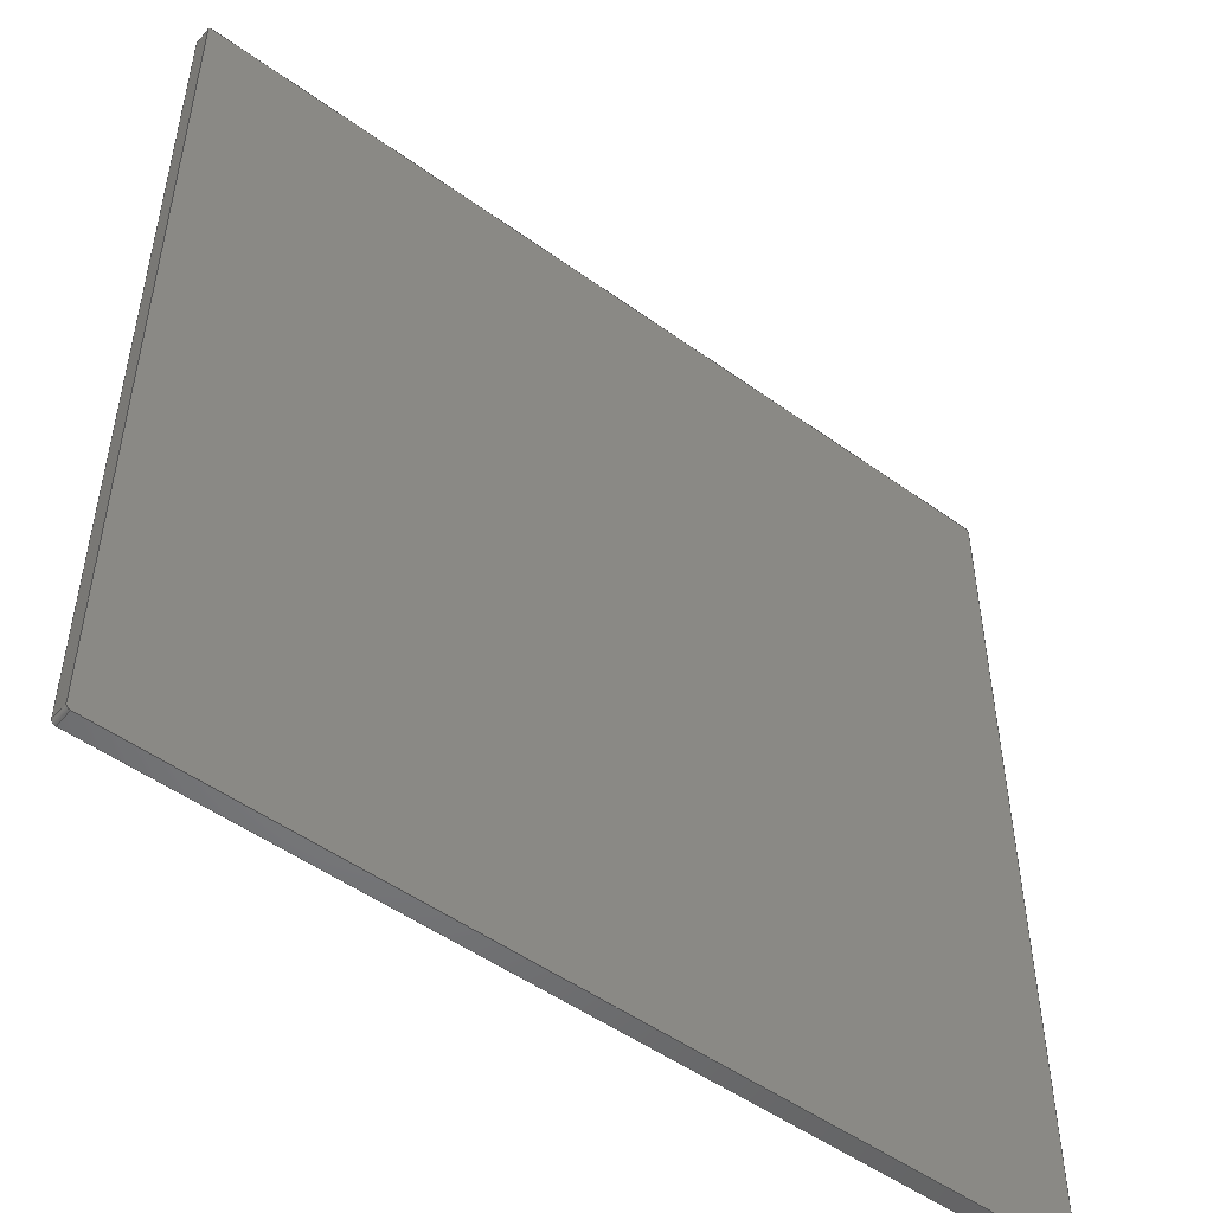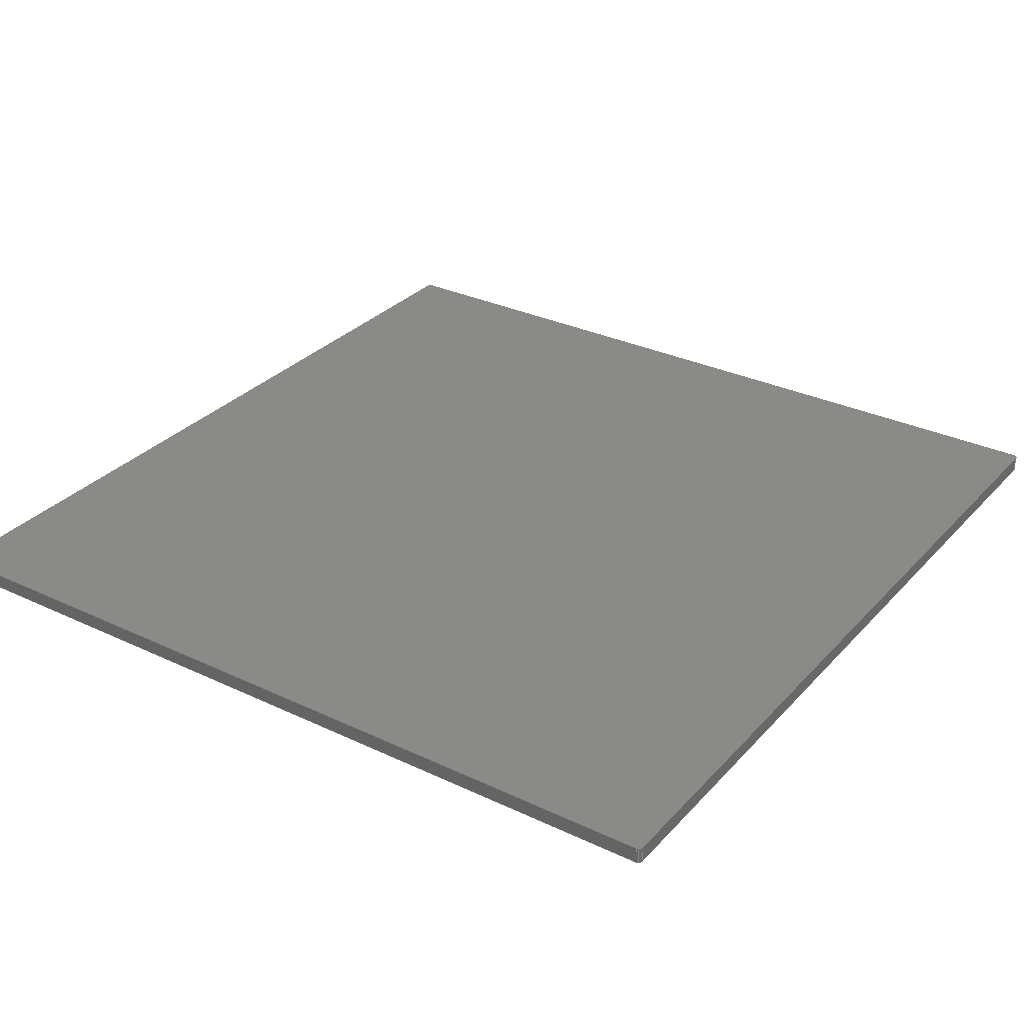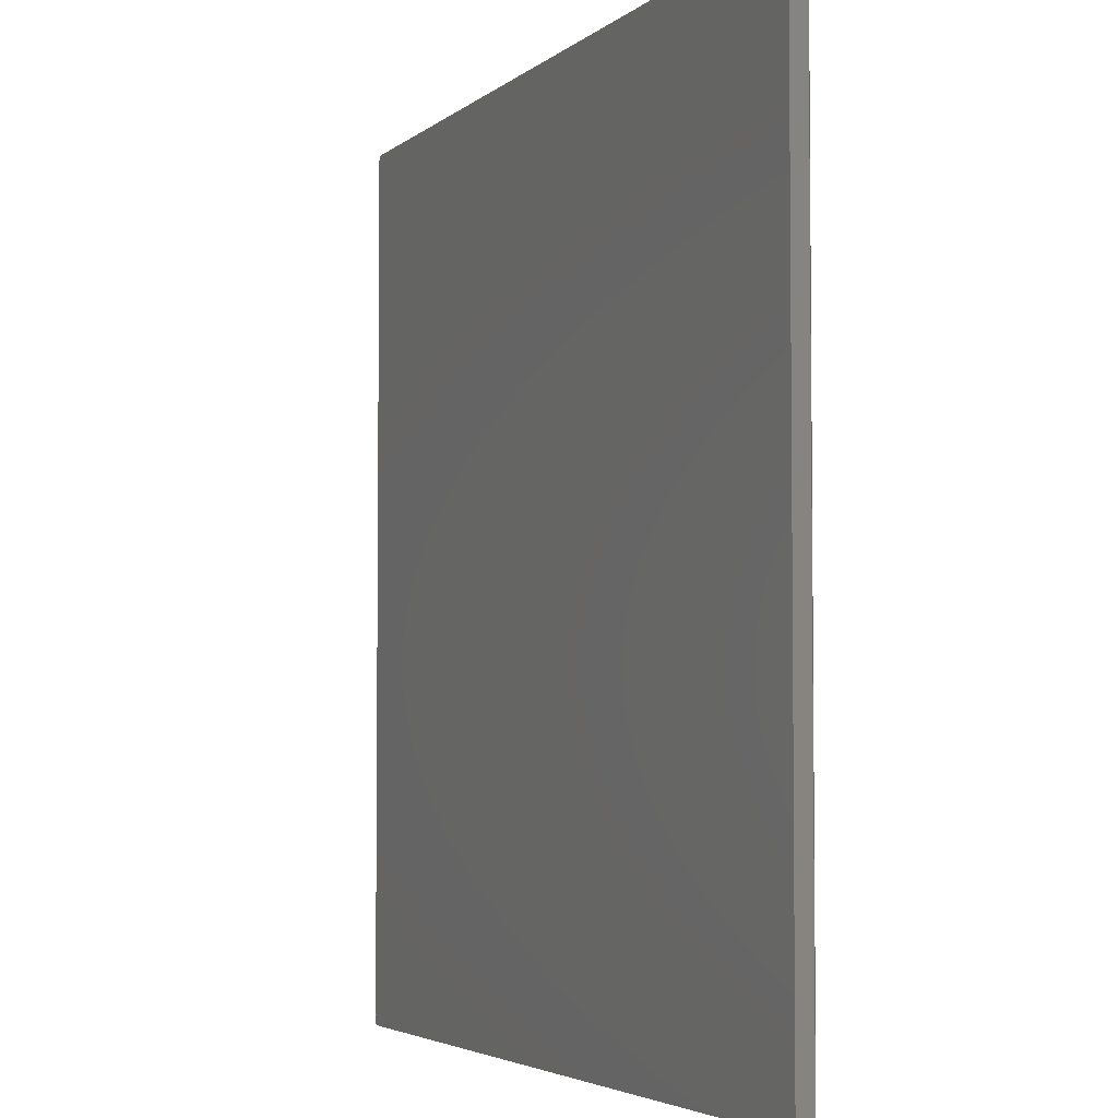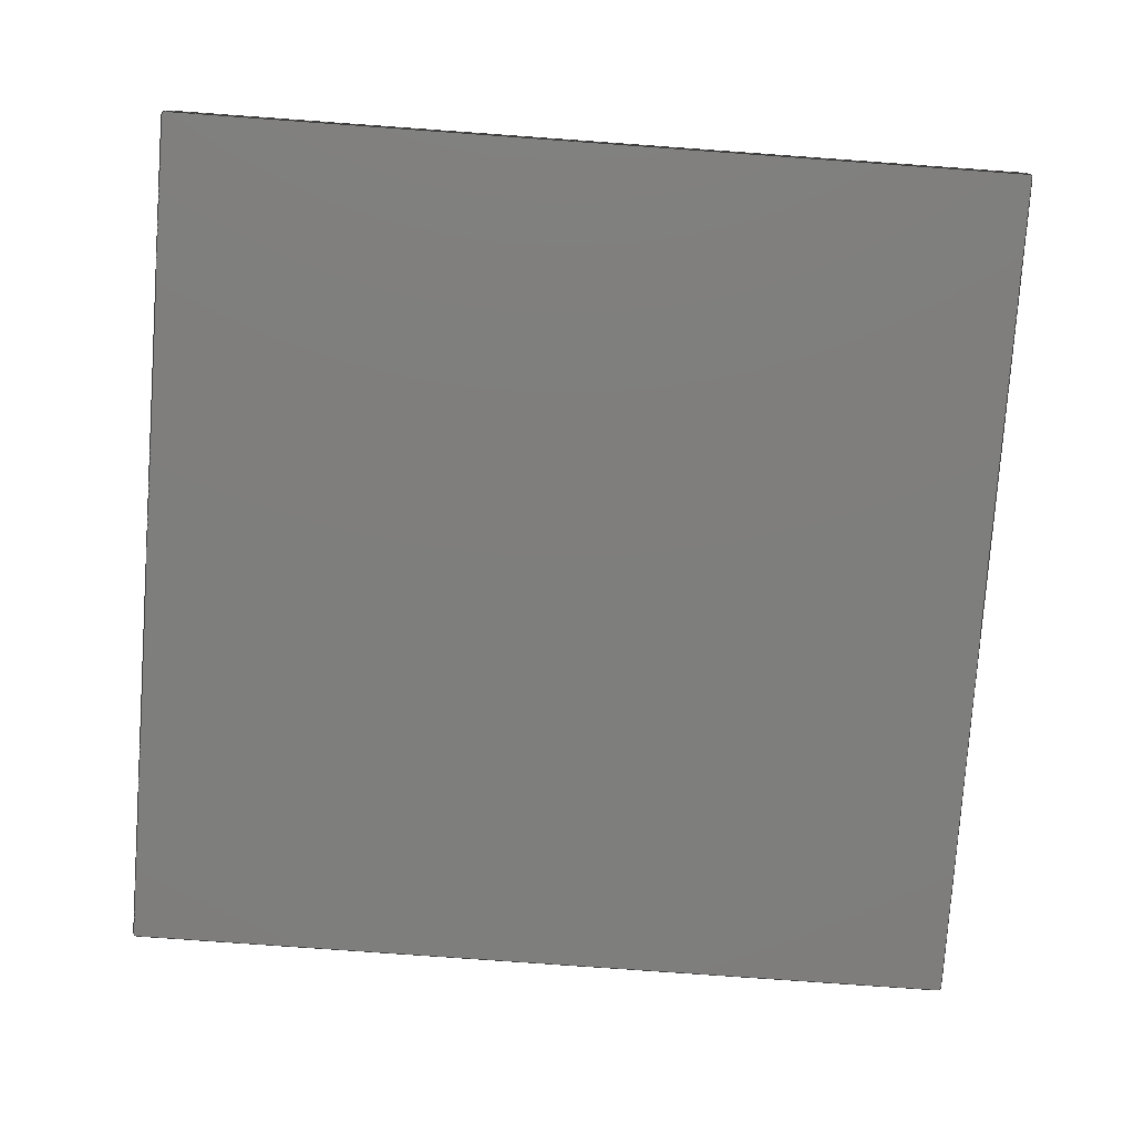
<metadata>
{"format":"step","ext":"step","renderer":"f3d","projection":"perspective","resolution":1024,"background":"white","views":[{"elev":-50.6,"azim":141.7,"up":"+Y"},{"elev":30.9,"azim":-55.8,"up":"+Z"},{"elev":-3.9,"azim":66.5,"up":"+Y"},{"elev":-77.9,"azim":85.9,"up":"+Z"}]}
</metadata>
<code>
ISO-10303-21;
DATA;
#1 = APPLICATION_PROTOCOL_DEFINITION('international standard',
  'automotive_design',2000,#2);
#2 = APPLICATION_CONTEXT(
  'core data for automotive mechanical design processes');
#3 = SHAPE_DEFINITION_REPRESENTATION(#4,#10);
#4 = PRODUCT_DEFINITION_SHAPE('','',#5);
#5 = PRODUCT_DEFINITION('design','',#6,#9);
#6 = PRODUCT_DEFINITION_FORMATION('','',#7);
#7 = PRODUCT('Open CASCADE STEP translator 7.7 10',
  'Open CASCADE STEP translator 7.7 10','',(#8));
#8 = PRODUCT_CONTEXT('',#2,'mechanical');
#9 = PRODUCT_DEFINITION_CONTEXT('part definition',#2,'design');
#10 = ADVANCED_BREP_SHAPE_REPRESENTATION('',(#11,#15),#297);
#11 = AXIS2_PLACEMENT_3D('',#12,#13,#14);
#12 = CARTESIAN_POINT('',(0,0,0));
#13 = DIRECTION('',(0,0,1));
#14 = DIRECTION('',(1,0,-0));
#15 = MANIFOLD_SOLID_BREP('',#16);
#16 = CLOSED_SHELL('',(#17,#57,#87,#119,#149,#181,#211,#243,#265,#281));
#17 = ADVANCED_FACE('',(#18),#52,.T.);
#18 = FACE_BOUND('',#19,.T.);
#19 = EDGE_LOOP('',(#20,#31,#38,#47));
#20 = ORIENTED_EDGE('',*,*,#21,.T.);
#21 = EDGE_CURVE('',#22,#24,#26,.T.);
#22 = VERTEX_POINT('',#23);
#23 = CARTESIAN_POINT('',(-51.8,52.25,0.5));
#24 = VERTEX_POINT('',#25);
#25 = CARTESIAN_POINT('',(-52.25,51.8,0.5));
#26 = CIRCLE('',#27,0.45);
#27 = AXIS2_PLACEMENT_3D('',#28,#29,#30);
#28 = CARTESIAN_POINT('',(-51.8,51.8,0.5));
#29 = DIRECTION('',(0,0,1));
#30 = DIRECTION('',(1,0,0));
#31 = ORIENTED_EDGE('',*,*,#32,.T.);
#32 = EDGE_CURVE('',#24,#33,#35,.T.);
#33 = VERTEX_POINT('',#34);
#34 = CARTESIAN_POINT('',(-52.28,51.8,2.5));
#35 = B_SPLINE_CURVE_WITH_KNOTS('',1,(#36,#37),.UNSPECIFIED.,.F.,.F.,(2,
    2),(0,1),.PIECEWISE_BEZIER_KNOTS.);
#36 = CARTESIAN_POINT('',(-52.25,51.8,0.5));
#37 = CARTESIAN_POINT('',(-52.28,51.8,2.5));
#38 = ORIENTED_EDGE('',*,*,#39,.F.);
#39 = EDGE_CURVE('',#40,#33,#42,.T.);
#40 = VERTEX_POINT('',#41);
#41 = CARTESIAN_POINT('',(-51.8,52.28,2.5));
#42 = CIRCLE('',#43,0.4849);
#43 = AXIS2_PLACEMENT_3D('',#44,#45,#46);
#44 = CARTESIAN_POINT('',(-51.8,51.8,2.5));
#45 = DIRECTION('',(0,0,1));
#46 = DIRECTION('',(1,0,0));
#47 = ORIENTED_EDGE('',*,*,#48,.F.);
#48 = EDGE_CURVE('',#22,#40,#49,.T.);
#49 = B_SPLINE_CURVE_WITH_KNOTS('',1,(#50,#51),.UNSPECIFIED.,.F.,.F.,(2,
    2),(0,1),.PIECEWISE_BEZIER_KNOTS.);
#50 = CARTESIAN_POINT('',(-51.8,52.25,0.5));
#51 = CARTESIAN_POINT('',(-51.8,52.28,2.5));
#52 = CONICAL_SURFACE('',#53,0.45,0.01745);
#53 = AXIS2_PLACEMENT_3D('',#54,#55,#56);
#54 = CARTESIAN_POINT('',(-51.8,51.8,0.5));
#55 = DIRECTION('',(0,0,1));
#56 = DIRECTION('',(1,0,0));
#57 = ADVANCED_FACE('',(#58),#82,.T.);
#58 = FACE_BOUND('',#59,.T.);
#59 = EDGE_LOOP('',(#60,#68,#75,#81));
#60 = ORIENTED_EDGE('',*,*,#61,.F.);
#61 = EDGE_CURVE('',#62,#24,#64,.T.);
#62 = VERTEX_POINT('',#63);
#63 = CARTESIAN_POINT('',(-52.25,-51.8,0.5));
#64 = LINE('',#65,#66);
#65 = CARTESIAN_POINT('',(-52.25,-51.8,0.5));
#66 = VECTOR('',#67,1);
#67 = DIRECTION('',(0,1,0));
#68 = ORIENTED_EDGE('',*,*,#69,.T.);
#69 = EDGE_CURVE('',#62,#70,#72,.T.);
#70 = VERTEX_POINT('',#71);
#71 = CARTESIAN_POINT('',(-52.28,-51.8,2.5));
#72 = B_SPLINE_CURVE_WITH_KNOTS('',1,(#73,#74),.UNSPECIFIED.,.F.,.F.,(2,
    2),(0,1),.PIECEWISE_BEZIER_KNOTS.);
#73 = CARTESIAN_POINT('',(-52.25,-51.8,0.5));
#74 = CARTESIAN_POINT('',(-52.28,-51.8,2.5));
#75 = ORIENTED_EDGE('',*,*,#76,.T.);
#76 = EDGE_CURVE('',#70,#33,#77,.T.);
#77 = LINE('',#78,#79);
#78 = CARTESIAN_POINT('',(-52.28,-51.8,2.5));
#79 = VECTOR('',#80,1);
#80 = DIRECTION('',(0,1,0));
#81 = ORIENTED_EDGE('',*,*,#32,.F.);
#82 = PLANE('',#83);
#83 = AXIS2_PLACEMENT_3D('',#84,#85,#86);
#84 = CARTESIAN_POINT('',(-52.28,-51.8,2.5));
#85 = DIRECTION('',(-0.9998,0,-0.01745));
#86 = DIRECTION('',(0,-1,0));
#87 = ADVANCED_FACE('',(#88),#114,.T.);
#88 = FACE_BOUND('',#89,.T.);
#89 = EDGE_LOOP('',(#90,#99,#106,#113));
#90 = ORIENTED_EDGE('',*,*,#91,.T.);
#91 = EDGE_CURVE('',#62,#92,#94,.T.);
#92 = VERTEX_POINT('',#93);
#93 = CARTESIAN_POINT('',(-51.8,-52.25,0.5));
#94 = CIRCLE('',#95,0.45);
#95 = AXIS2_PLACEMENT_3D('',#96,#97,#98);
#96 = CARTESIAN_POINT('',(-51.8,-51.8,0.5));
#97 = DIRECTION('',(0,0,1));
#98 = DIRECTION('',(1,0,0));
#99 = ORIENTED_EDGE('',*,*,#100,.T.);
#100 = EDGE_CURVE('',#92,#101,#103,.T.);
#101 = VERTEX_POINT('',#102);
#102 = CARTESIAN_POINT('',(-51.8,-52.28,2.5));
#103 = B_SPLINE_CURVE_WITH_KNOTS('',1,(#104,#105),.UNSPECIFIED.,.F.,.F.,
  (2,2),(0,1),.PIECEWISE_BEZIER_KNOTS.);
#104 = CARTESIAN_POINT('',(-51.8,-52.25,0.5));
#105 = CARTESIAN_POINT('',(-51.8,-52.28,2.5));
#106 = ORIENTED_EDGE('',*,*,#107,.F.);
#107 = EDGE_CURVE('',#70,#101,#108,.T.);
#108 = CIRCLE('',#109,0.4849);
#109 = AXIS2_PLACEMENT_3D('',#110,#111,#112);
#110 = CARTESIAN_POINT('',(-51.8,-51.8,2.5));
#111 = DIRECTION('',(0,0,1));
#112 = DIRECTION('',(1,0,0));
#113 = ORIENTED_EDGE('',*,*,#69,.F.);
#114 = CONICAL_SURFACE('',#115,0.45,0.01745);
#115 = AXIS2_PLACEMENT_3D('',#116,#117,#118);
#116 = CARTESIAN_POINT('',(-51.8,-51.8,0.5));
#117 = DIRECTION('',(0,0,1));
#118 = DIRECTION('',(1,0,0));
#119 = ADVANCED_FACE('',(#120),#144,.T.);
#120 = FACE_BOUND('',#121,.T.);
#121 = EDGE_LOOP('',(#122,#130,#137,#143));
#122 = ORIENTED_EDGE('',*,*,#123,.F.);
#123 = EDGE_CURVE('',#124,#92,#126,.T.);
#124 = VERTEX_POINT('',#125);
#125 = CARTESIAN_POINT('',(51.8,-52.25,0.5));
#126 = LINE('',#127,#128);
#127 = CARTESIAN_POINT('',(51.8,-52.25,0.5));
#128 = VECTOR('',#129,1);
#129 = DIRECTION('',(-1,0,0));
#130 = ORIENTED_EDGE('',*,*,#131,.T.);
#131 = EDGE_CURVE('',#124,#132,#134,.T.);
#132 = VERTEX_POINT('',#133);
#133 = CARTESIAN_POINT('',(51.8,-52.28,2.5));
#134 = B_SPLINE_CURVE_WITH_KNOTS('',1,(#135,#136),.UNSPECIFIED.,.F.,.F.,
  (2,2),(0,1),.PIECEWISE_BEZIER_KNOTS.);
#135 = CARTESIAN_POINT('',(51.8,-52.25,0.5));
#136 = CARTESIAN_POINT('',(51.8,-52.28,2.5));
#137 = ORIENTED_EDGE('',*,*,#138,.T.);
#138 = EDGE_CURVE('',#132,#101,#139,.T.);
#139 = LINE('',#140,#141);
#140 = CARTESIAN_POINT('',(51.8,-52.28,2.5));
#141 = VECTOR('',#142,1);
#142 = DIRECTION('',(-1,0,0));
#143 = ORIENTED_EDGE('',*,*,#100,.F.);
#144 = PLANE('',#145);
#145 = AXIS2_PLACEMENT_3D('',#146,#147,#148);
#146 = CARTESIAN_POINT('',(51.8,-52.28,2.5));
#147 = DIRECTION('',(-0,-0.9998,-0.01745));
#148 = DIRECTION('',(1,0,0));
#149 = ADVANCED_FACE('',(#150),#176,.T.);
#150 = FACE_BOUND('',#151,.T.);
#151 = EDGE_LOOP('',(#152,#161,#168,#175));
#152 = ORIENTED_EDGE('',*,*,#153,.T.);
#153 = EDGE_CURVE('',#124,#154,#156,.T.);
#154 = VERTEX_POINT('',#155);
#155 = CARTESIAN_POINT('',(52.25,-51.8,0.5));
#156 = CIRCLE('',#157,0.45);
#157 = AXIS2_PLACEMENT_3D('',#158,#159,#160);
#158 = CARTESIAN_POINT('',(51.8,-51.8,0.5));
#159 = DIRECTION('',(0,0,1));
#160 = DIRECTION('',(1,0,0));
#161 = ORIENTED_EDGE('',*,*,#162,.T.);
#162 = EDGE_CURVE('',#154,#163,#165,.T.);
#163 = VERTEX_POINT('',#164);
#164 = CARTESIAN_POINT('',(52.28,-51.8,2.5));
#165 = B_SPLINE_CURVE_WITH_KNOTS('',1,(#166,#167),.UNSPECIFIED.,.F.,.F.,
  (2,2),(0,1),.PIECEWISE_BEZIER_KNOTS.);
#166 = CARTESIAN_POINT('',(52.25,-51.8,0.5));
#167 = CARTESIAN_POINT('',(52.28,-51.8,2.5));
#168 = ORIENTED_EDGE('',*,*,#169,.F.);
#169 = EDGE_CURVE('',#132,#163,#170,.T.);
#170 = CIRCLE('',#171,0.4849);
#171 = AXIS2_PLACEMENT_3D('',#172,#173,#174);
#172 = CARTESIAN_POINT('',(51.8,-51.8,2.5));
#173 = DIRECTION('',(0,0,1));
#174 = DIRECTION('',(1,0,0));
#175 = ORIENTED_EDGE('',*,*,#131,.F.);
#176 = CONICAL_SURFACE('',#177,0.45,0.01745);
#177 = AXIS2_PLACEMENT_3D('',#178,#179,#180);
#178 = CARTESIAN_POINT('',(51.8,-51.8,0.5));
#179 = DIRECTION('',(0,0,1));
#180 = DIRECTION('',(1,0,0));
#181 = ADVANCED_FACE('',(#182),#206,.T.);
#182 = FACE_BOUND('',#183,.T.);
#183 = EDGE_LOOP('',(#184,#192,#199,#205));
#184 = ORIENTED_EDGE('',*,*,#185,.F.);
#185 = EDGE_CURVE('',#186,#154,#188,.T.);
#186 = VERTEX_POINT('',#187);
#187 = CARTESIAN_POINT('',(52.25,51.8,0.5));
#188 = LINE('',#189,#190);
#189 = CARTESIAN_POINT('',(52.25,51.8,0.5));
#190 = VECTOR('',#191,1);
#191 = DIRECTION('',(0,-1,0));
#192 = ORIENTED_EDGE('',*,*,#193,.T.);
#193 = EDGE_CURVE('',#186,#194,#196,.T.);
#194 = VERTEX_POINT('',#195);
#195 = CARTESIAN_POINT('',(52.28,51.8,2.5));
#196 = B_SPLINE_CURVE_WITH_KNOTS('',1,(#197,#198),.UNSPECIFIED.,.F.,.F.,
  (2,2),(0,1),.PIECEWISE_BEZIER_KNOTS.);
#197 = CARTESIAN_POINT('',(52.25,51.8,0.5));
#198 = CARTESIAN_POINT('',(52.28,51.8,2.5));
#199 = ORIENTED_EDGE('',*,*,#200,.T.);
#200 = EDGE_CURVE('',#194,#163,#201,.T.);
#201 = LINE('',#202,#203);
#202 = CARTESIAN_POINT('',(52.28,51.8,2.5));
#203 = VECTOR('',#204,1);
#204 = DIRECTION('',(0,-1,0));
#205 = ORIENTED_EDGE('',*,*,#162,.F.);
#206 = PLANE('',#207);
#207 = AXIS2_PLACEMENT_3D('',#208,#209,#210);
#208 = CARTESIAN_POINT('',(52.28,51.8,2.5));
#209 = DIRECTION('',(0.9998,0,-0.01745));
#210 = DIRECTION('',(0,1,0));
#211 = ADVANCED_FACE('',(#212),#238,.T.);
#212 = FACE_BOUND('',#213,.T.);
#213 = EDGE_LOOP('',(#214,#223,#230,#237));
#214 = ORIENTED_EDGE('',*,*,#215,.T.);
#215 = EDGE_CURVE('',#186,#216,#218,.T.);
#216 = VERTEX_POINT('',#217);
#217 = CARTESIAN_POINT('',(51.8,52.25,0.5));
#218 = CIRCLE('',#219,0.45);
#219 = AXIS2_PLACEMENT_3D('',#220,#221,#222);
#220 = CARTESIAN_POINT('',(51.8,51.8,0.5));
#221 = DIRECTION('',(0,0,1));
#222 = DIRECTION('',(1,0,0));
#223 = ORIENTED_EDGE('',*,*,#224,.T.);
#224 = EDGE_CURVE('',#216,#225,#227,.T.);
#225 = VERTEX_POINT('',#226);
#226 = CARTESIAN_POINT('',(51.8,52.28,2.5));
#227 = B_SPLINE_CURVE_WITH_KNOTS('',1,(#228,#229),.UNSPECIFIED.,.F.,.F.,
  (2,2),(0,1),.PIECEWISE_BEZIER_KNOTS.);
#228 = CARTESIAN_POINT('',(51.8,52.25,0.5));
#229 = CARTESIAN_POINT('',(51.8,52.28,2.5));
#230 = ORIENTED_EDGE('',*,*,#231,.F.);
#231 = EDGE_CURVE('',#194,#225,#232,.T.);
#232 = CIRCLE('',#233,0.4849);
#233 = AXIS2_PLACEMENT_3D('',#234,#235,#236);
#234 = CARTESIAN_POINT('',(51.8,51.8,2.5));
#235 = DIRECTION('',(0,0,1));
#236 = DIRECTION('',(1,0,0));
#237 = ORIENTED_EDGE('',*,*,#193,.F.);
#238 = CONICAL_SURFACE('',#239,0.45,0.01745);
#239 = AXIS2_PLACEMENT_3D('',#240,#241,#242);
#240 = CARTESIAN_POINT('',(51.8,51.8,0.5));
#241 = DIRECTION('',(0,0,1));
#242 = DIRECTION('',(1,0,0));
#243 = ADVANCED_FACE('',(#244),#260,.T.);
#244 = FACE_BOUND('',#245,.T.);
#245 = EDGE_LOOP('',(#246,#252,#253,#259));
#246 = ORIENTED_EDGE('',*,*,#247,.F.);
#247 = EDGE_CURVE('',#22,#216,#248,.T.);
#248 = LINE('',#249,#250);
#249 = CARTESIAN_POINT('',(-51.8,52.25,0.5));
#250 = VECTOR('',#251,1);
#251 = DIRECTION('',(1,0,0));
#252 = ORIENTED_EDGE('',*,*,#48,.T.);
#253 = ORIENTED_EDGE('',*,*,#254,.T.);
#254 = EDGE_CURVE('',#40,#225,#255,.T.);
#255 = LINE('',#256,#257);
#256 = CARTESIAN_POINT('',(-51.8,52.28,2.5));
#257 = VECTOR('',#258,1);
#258 = DIRECTION('',(1,0,0));
#259 = ORIENTED_EDGE('',*,*,#224,.F.);
#260 = PLANE('',#261);
#261 = AXIS2_PLACEMENT_3D('',#262,#263,#264);
#262 = CARTESIAN_POINT('',(-51.8,52.28,2.5));
#263 = DIRECTION('',(0,0.9998,-0.01745));
#264 = DIRECTION('',(-1,0,0));
#265 = ADVANCED_FACE('',(#266),#276,.F.);
#266 = FACE_BOUND('',#267,.F.);
#267 = EDGE_LOOP('',(#268,#269,#270,#271,#272,#273,#274,#275));
#268 = ORIENTED_EDGE('',*,*,#21,.T.);
#269 = ORIENTED_EDGE('',*,*,#61,.F.);
#270 = ORIENTED_EDGE('',*,*,#91,.T.);
#271 = ORIENTED_EDGE('',*,*,#123,.F.);
#272 = ORIENTED_EDGE('',*,*,#153,.T.);
#273 = ORIENTED_EDGE('',*,*,#185,.F.);
#274 = ORIENTED_EDGE('',*,*,#215,.T.);
#275 = ORIENTED_EDGE('',*,*,#247,.F.);
#276 = PLANE('',#277);
#277 = AXIS2_PLACEMENT_3D('',#278,#279,#280);
#278 = CARTESIAN_POINT('',(-51.8,51.8,0.5));
#279 = DIRECTION('',(0,0,1));
#280 = DIRECTION('',(1,0,0));
#281 = ADVANCED_FACE('',(#282),#292,.T.);
#282 = FACE_BOUND('',#283,.T.);
#283 = EDGE_LOOP('',(#284,#285,#286,#287,#288,#289,#290,#291));
#284 = ORIENTED_EDGE('',*,*,#39,.T.);
#285 = ORIENTED_EDGE('',*,*,#76,.F.);
#286 = ORIENTED_EDGE('',*,*,#107,.T.);
#287 = ORIENTED_EDGE('',*,*,#138,.F.);
#288 = ORIENTED_EDGE('',*,*,#169,.T.);
#289 = ORIENTED_EDGE('',*,*,#200,.F.);
#290 = ORIENTED_EDGE('',*,*,#231,.T.);
#291 = ORIENTED_EDGE('',*,*,#254,.F.);
#292 = PLANE('',#293);
#293 = AXIS2_PLACEMENT_3D('',#294,#295,#296);
#294 = CARTESIAN_POINT('',(-51.8,51.8,2.5));
#295 = DIRECTION('',(0,0,1));
#296 = DIRECTION('',(1,0,0));
#297 = ( GEOMETRIC_REPRESENTATION_CONTEXT(3) 
GLOBAL_UNCERTAINTY_ASSIGNED_CONTEXT((#301)) GLOBAL_UNIT_ASSIGNED_CONTEXT
((#298,#299,#300)) REPRESENTATION_CONTEXT('Context #1',
  '3D Context with UNIT and UNCERTAINTY') );
#298 = ( LENGTH_UNIT() NAMED_UNIT(*) SI_UNIT(.MILLI.,.METRE.) );
#299 = ( NAMED_UNIT(*) PLANE_ANGLE_UNIT() SI_UNIT($,.RADIAN.) );
#300 = ( NAMED_UNIT(*) SI_UNIT($,.STERADIAN.) SOLID_ANGLE_UNIT() );
#301 = UNCERTAINTY_MEASURE_WITH_UNIT(LENGTH_MEASURE(1e-07),#298,
  'distance_accuracy_value','confusion accuracy');
#302 = PRODUCT_RELATED_PRODUCT_CATEGORY('part',$,(#7));
ENDSEC;
END-ISO-10303-21;

</code>
